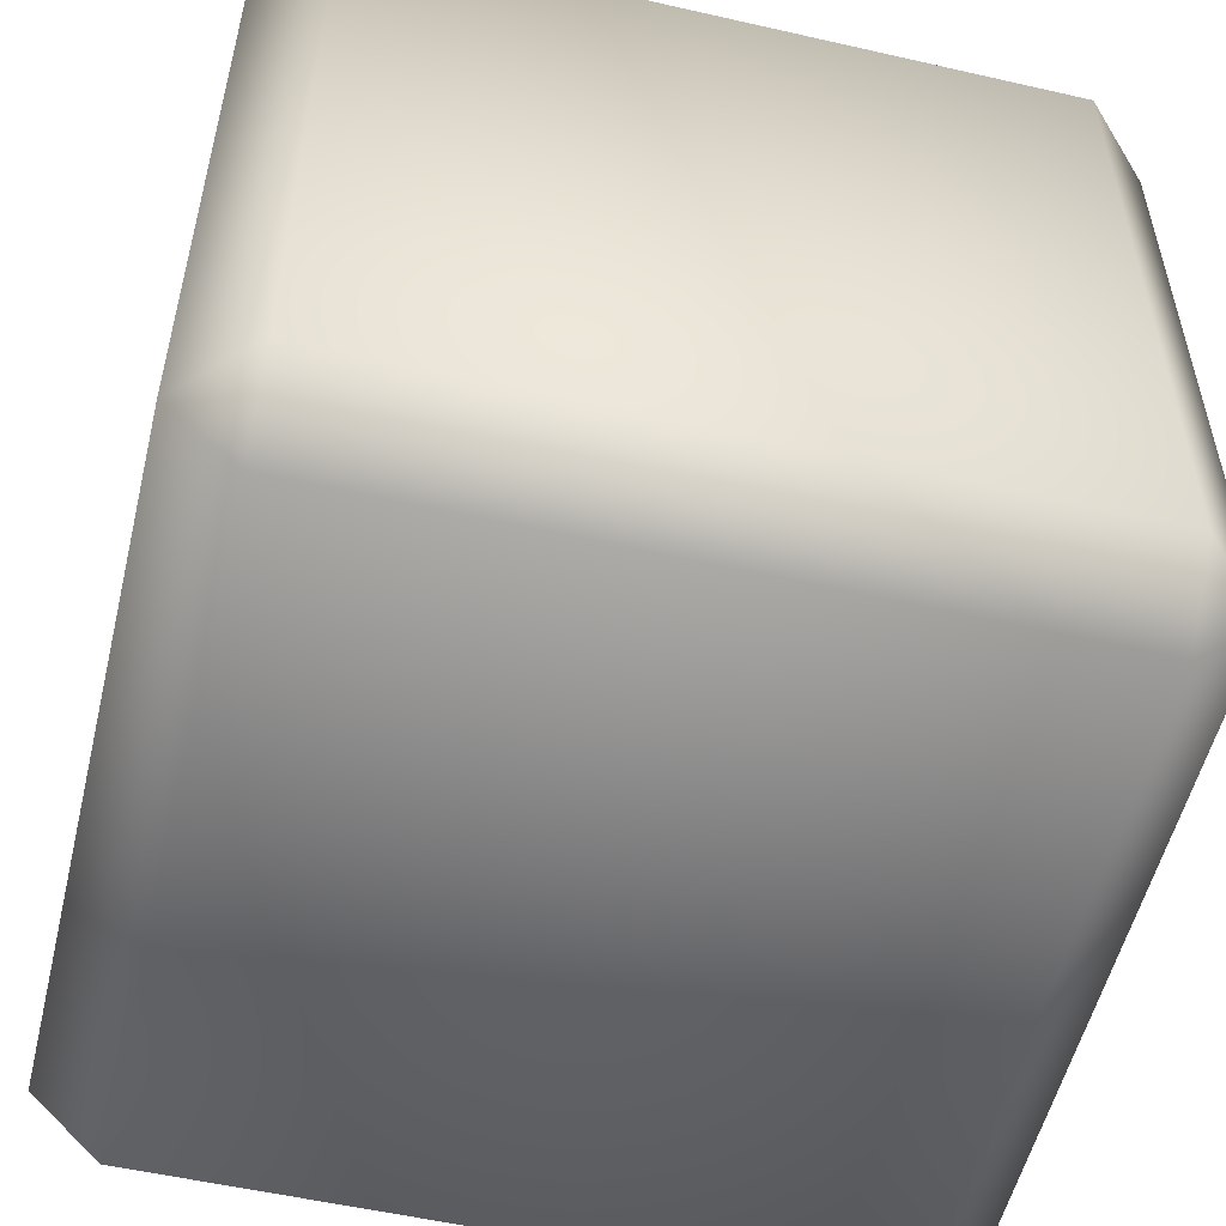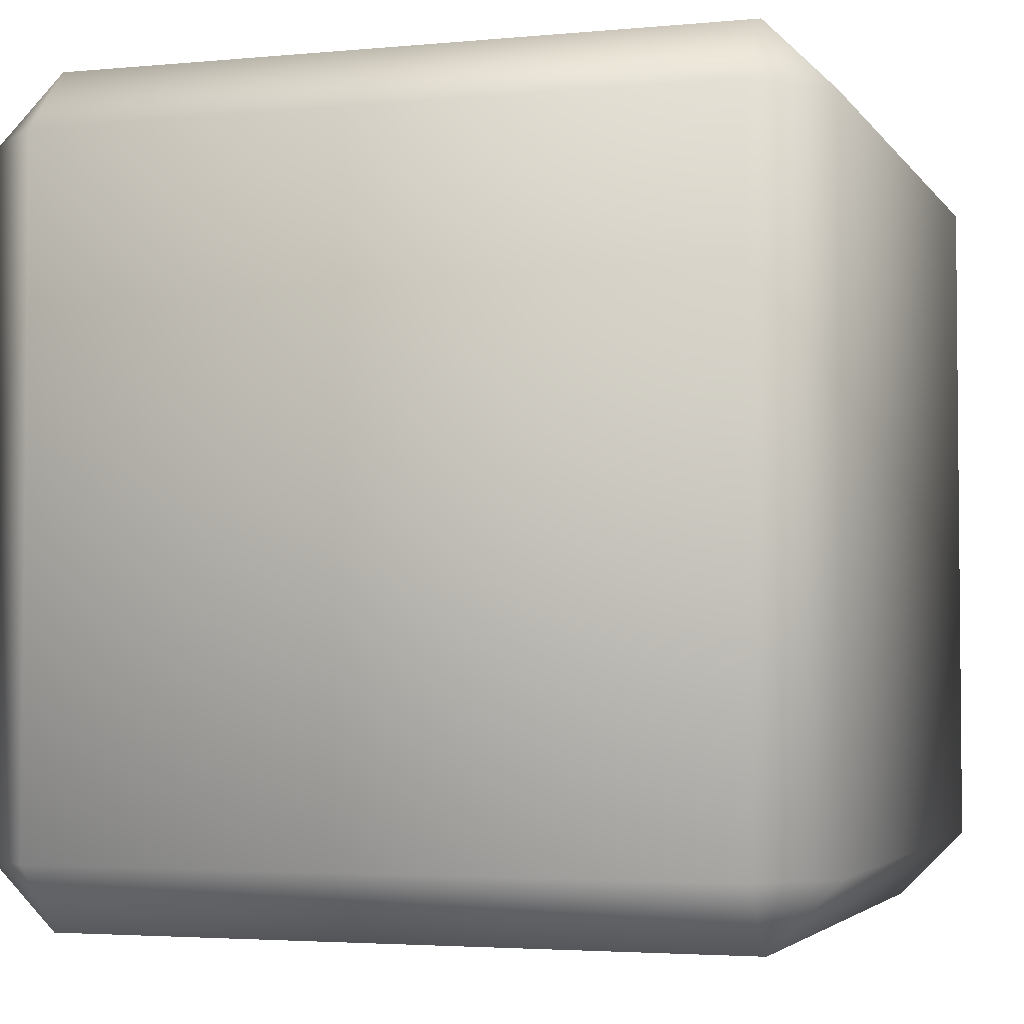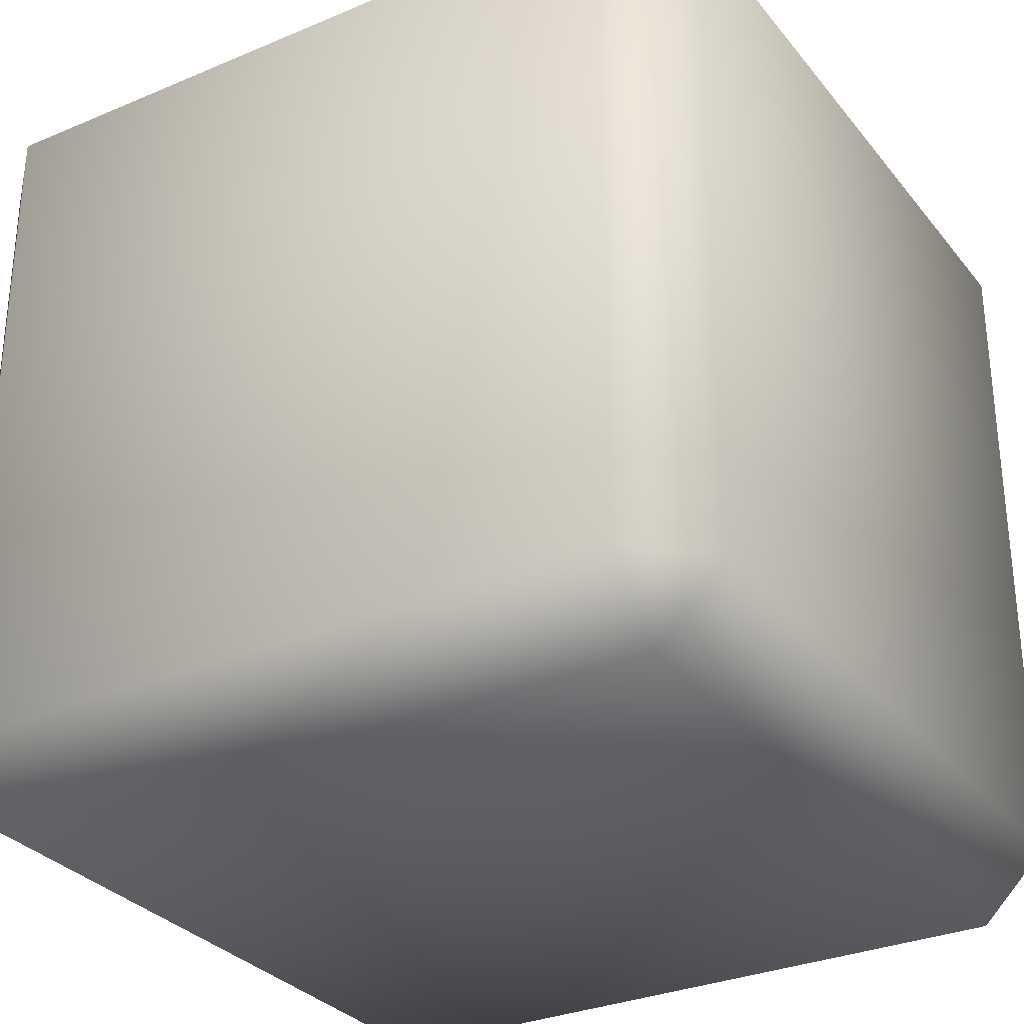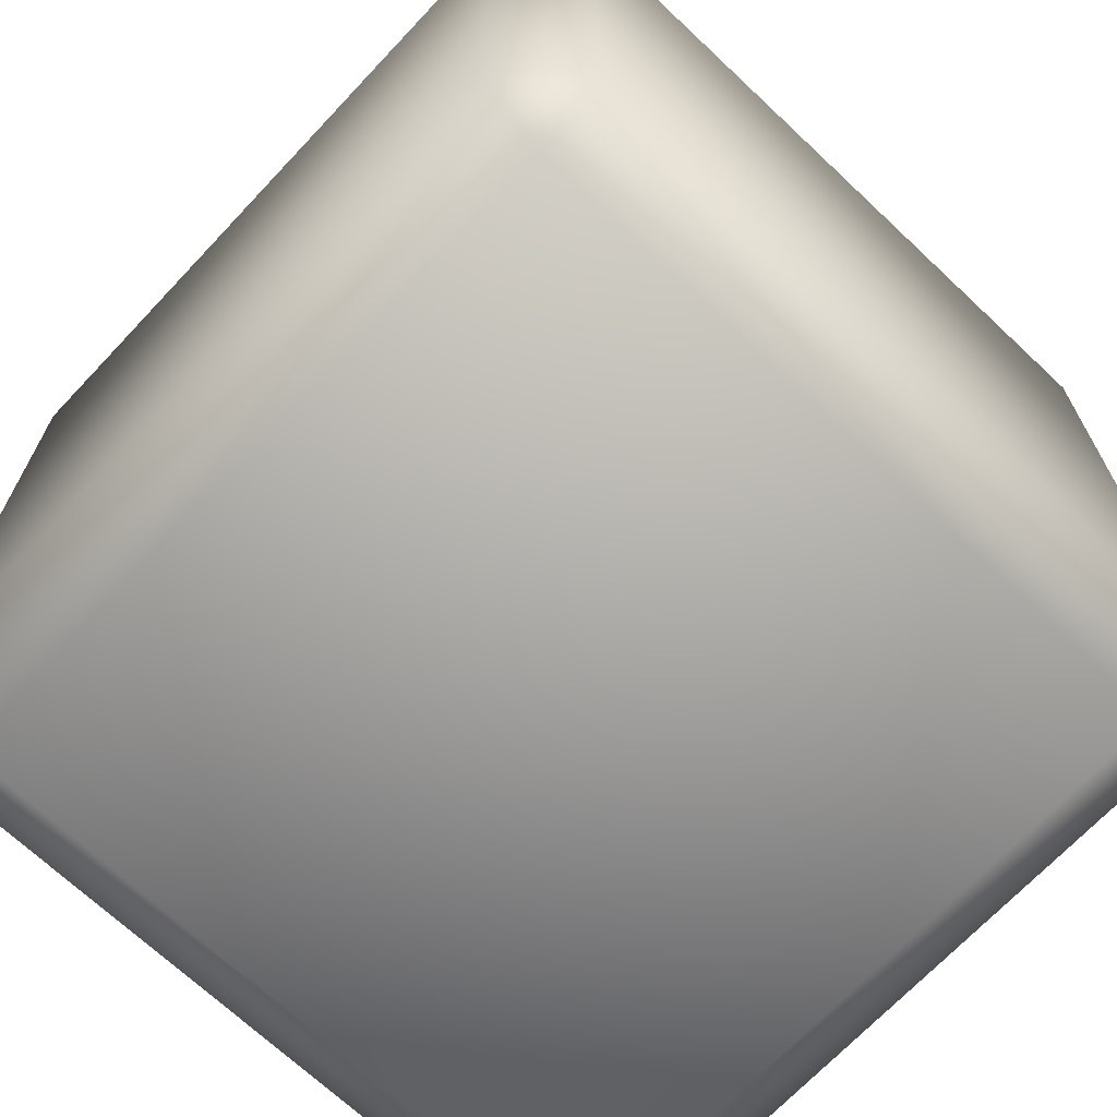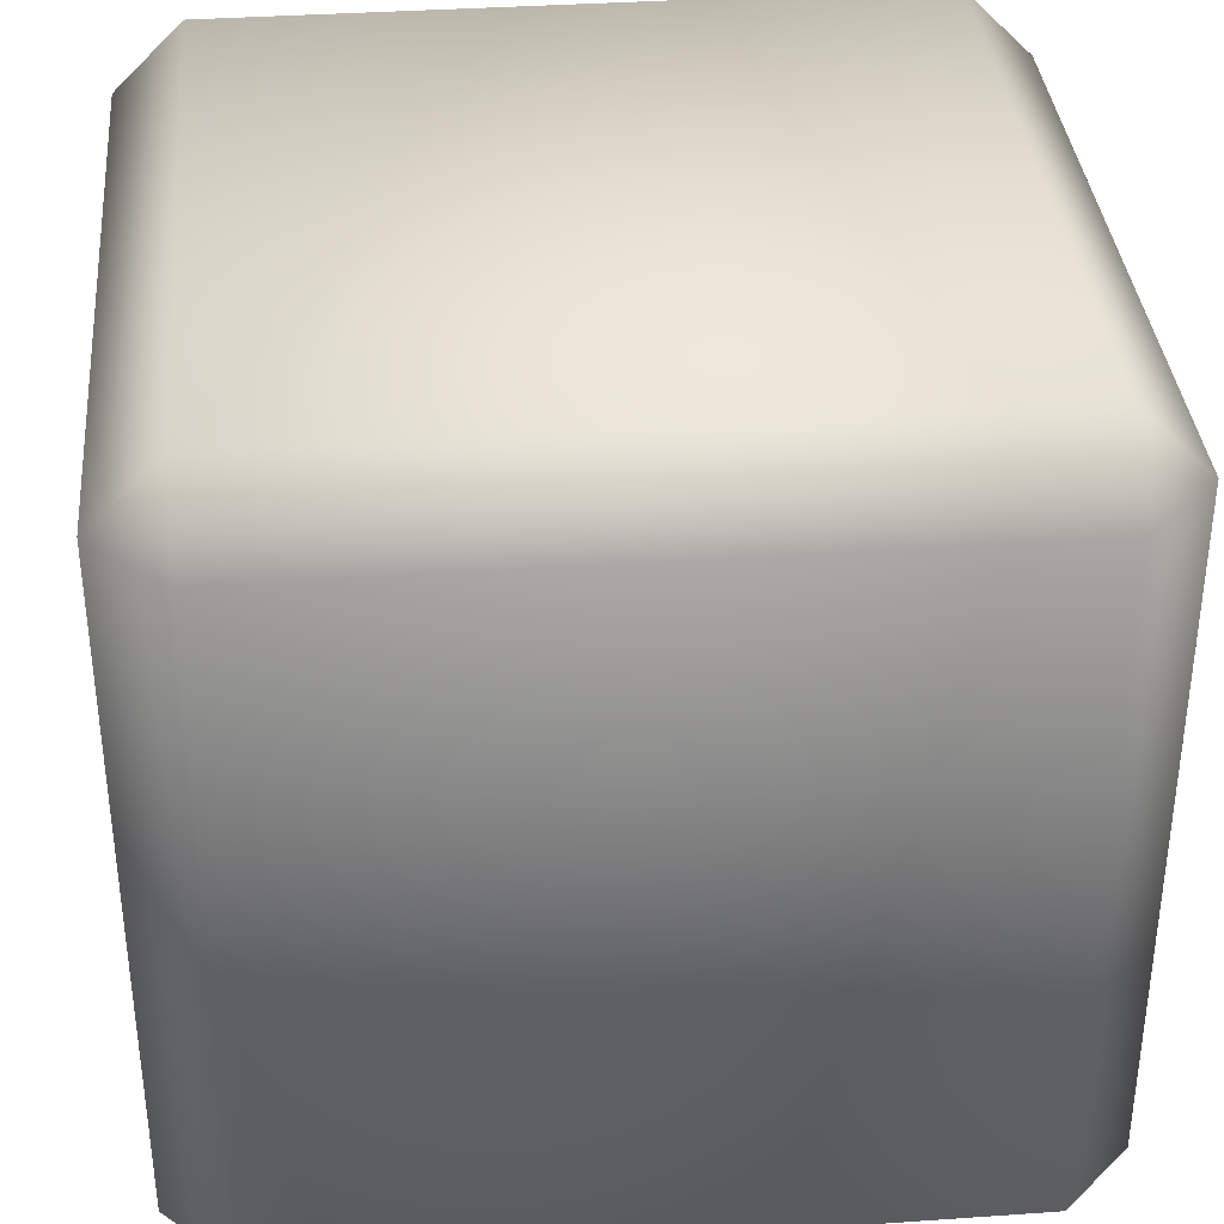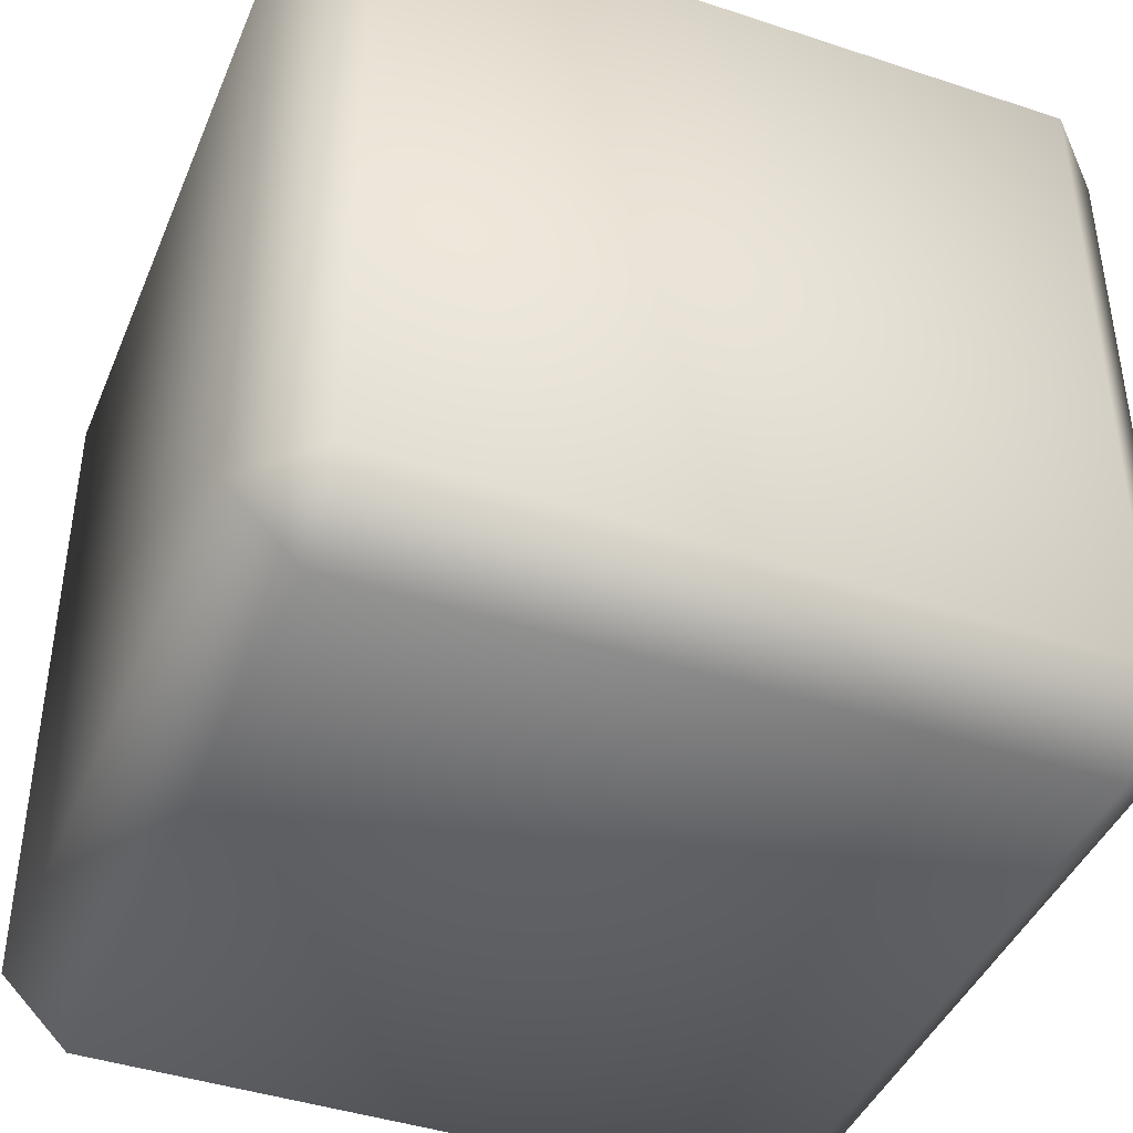
<metadata>
{"format":"obj","ext":"obj","renderer":"f3d","projection":"perspective","resolution":1024,"background":"white","views":[{"elev":-54.4,"azim":-13.6,"up":"+Z"},{"elev":-3.4,"azim":108.0,"up":"+Z"},{"elev":-30.7,"azim":31.4,"up":"+Y"},{"elev":-69.5,"azim":-43.3,"up":"+Z"},{"elev":36.2,"azim":-5.2,"up":"+Z"},{"elev":-42.5,"azim":-21.6,"up":"+Z"}]}
</metadata>
<code>
o Cube
v 1 -0.8345 0
v 0.8345 0.8345 -1
v 0.8345 1 -0.8345
v 1 0.8345 -0.8345
v 0.8345 -1 -0.8345
v 0.8345 -0.8345 -1
v 1 -0.8345 -0.8345
v 1 0.8345 0.8345
v 0.8345 1 0.8345
v 0.8345 0.8345 1
v 1 -0.8345 0.8345
v 0.8345 -0.8345 1
v 0.8345 -1 0.8345
v -0.8345 0.8345 -1
v -1 0.8345 -0.8345
v -0.8345 1 -0.8345
v -1 -0.8345 -0.8345
v -0.8345 -0.8345 -1
v -0.8345 -1 -0.8345
v -1 0.8345 0.8345
v -0.8345 0.8345 1
v -0.8345 1 0.8345
v -0.8345 -1 0.8345
v -0.8345 -0.8345 1
v -1 -0.8345 0.8345
f 19 5 13 23
f 25 20 15 17
f 12 10 21 24
f 3 16 22 9
f 7 4 8 11 1
f 2 3 4
f 5 6 7
f 8 9 10
f 11 12 13
f 14 15 16
f 17 18 19
f 20 21 22
f 23 24 25
f 19 23 25 17
f 5 19 18 6
f 4 7 6 2
f 24 21 20 25
f 10 12 11 8
f 14 18 17 15
f 9 22 21 10
f 3 9 8 4
f 23 13 12 24
f 22 16 15 20
f 16 3 2 14
f 13 5 7 1 11
f 18 14 2 6

</code>
